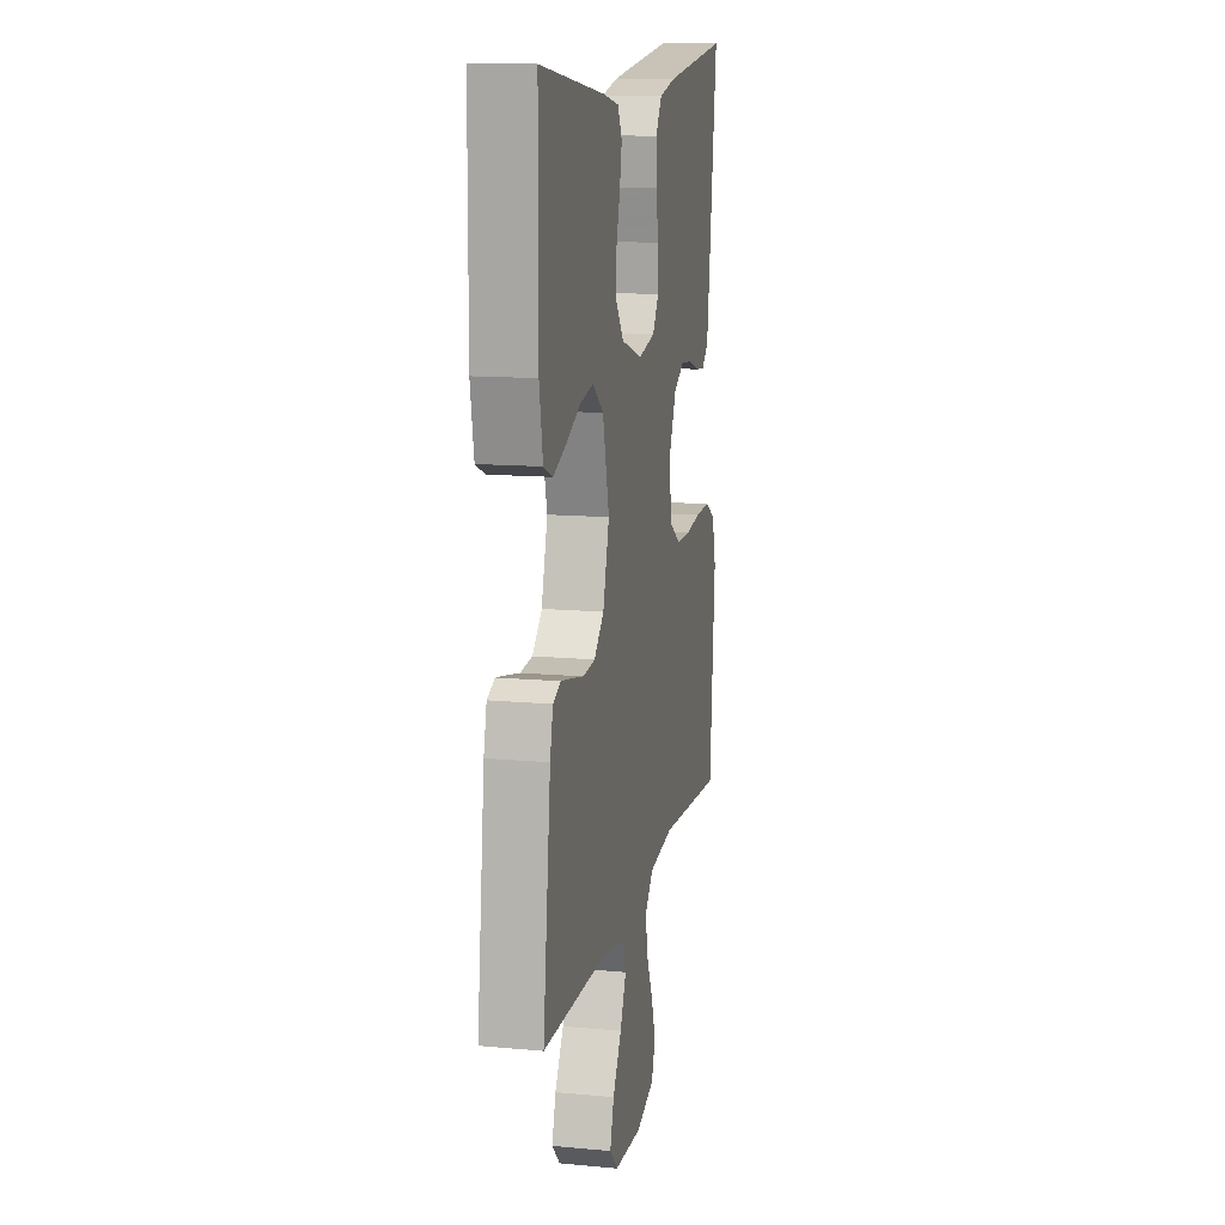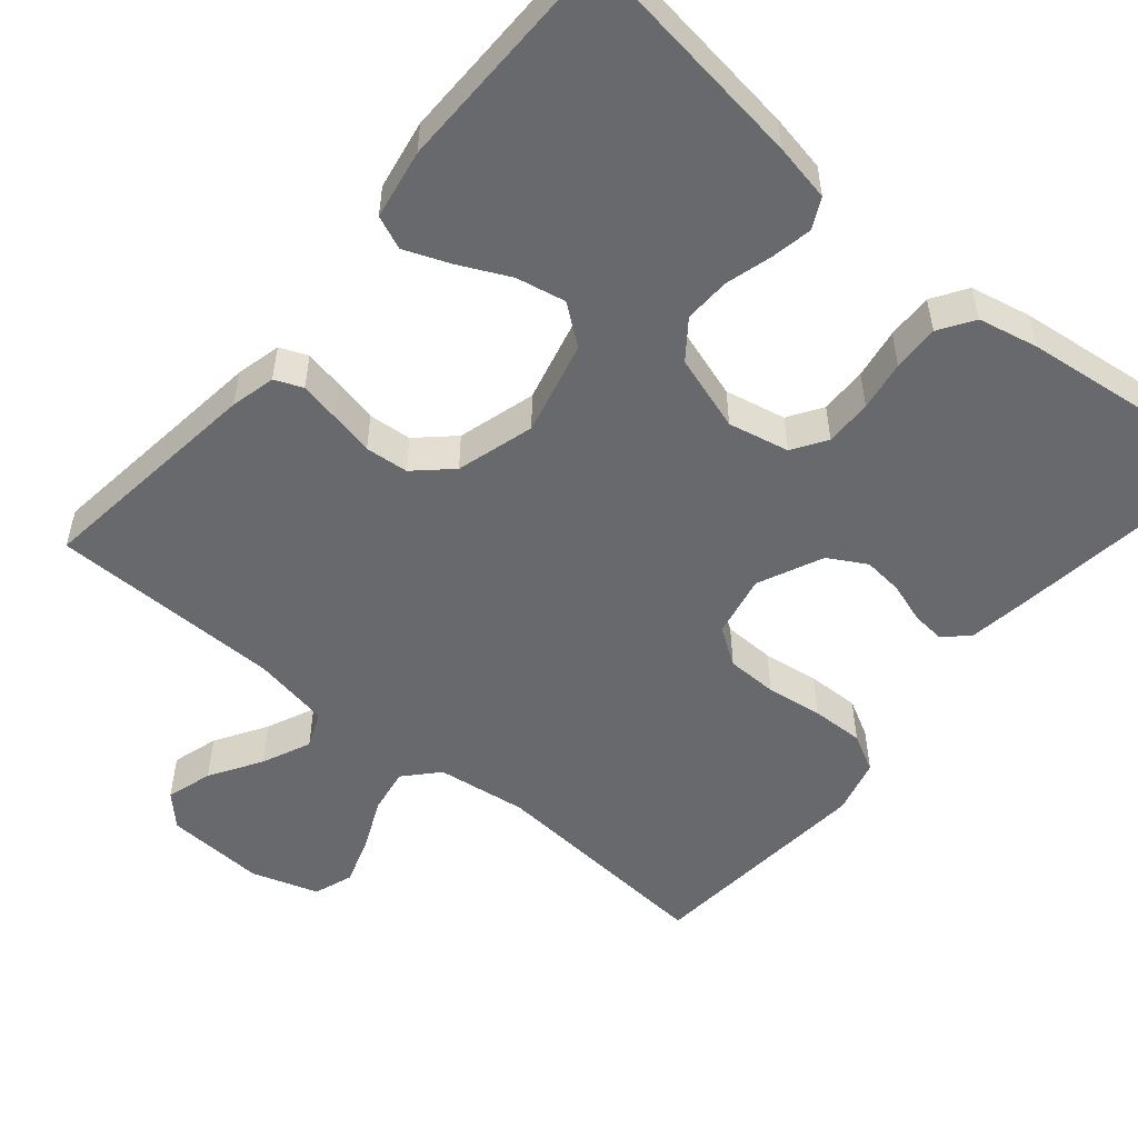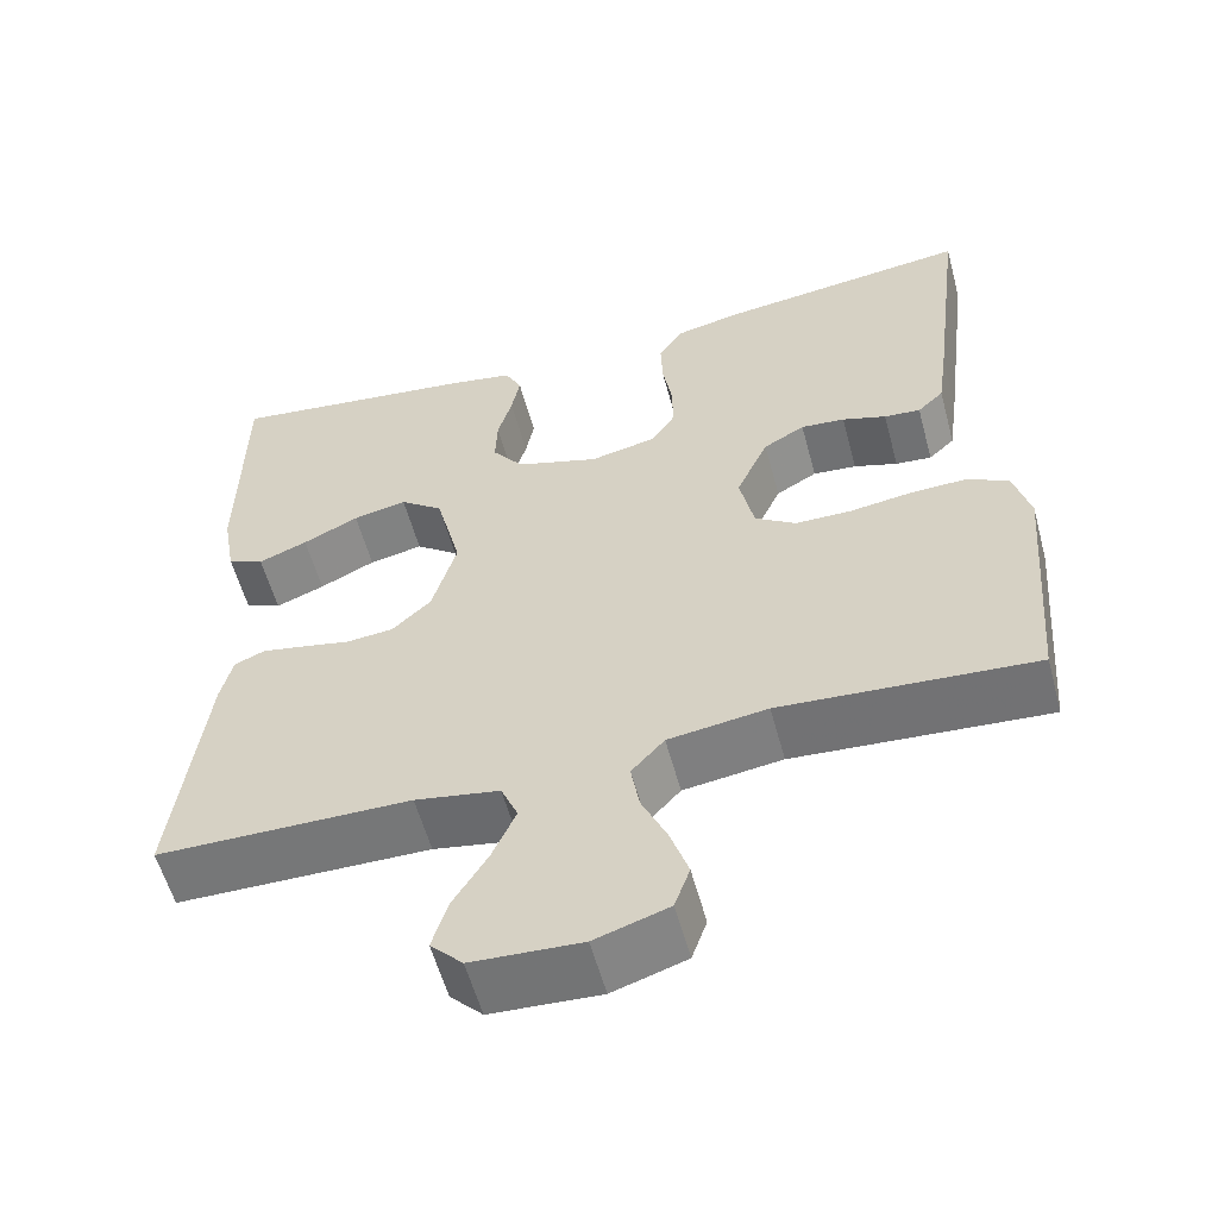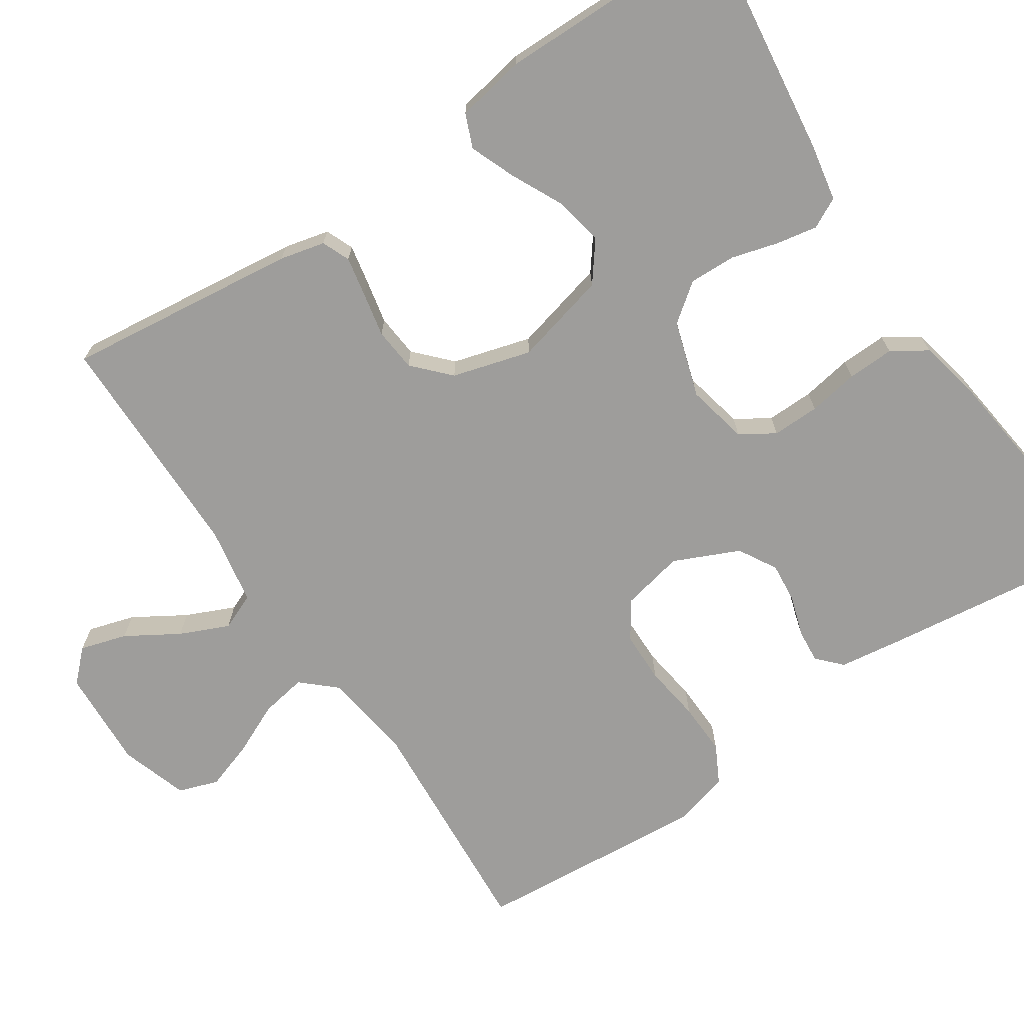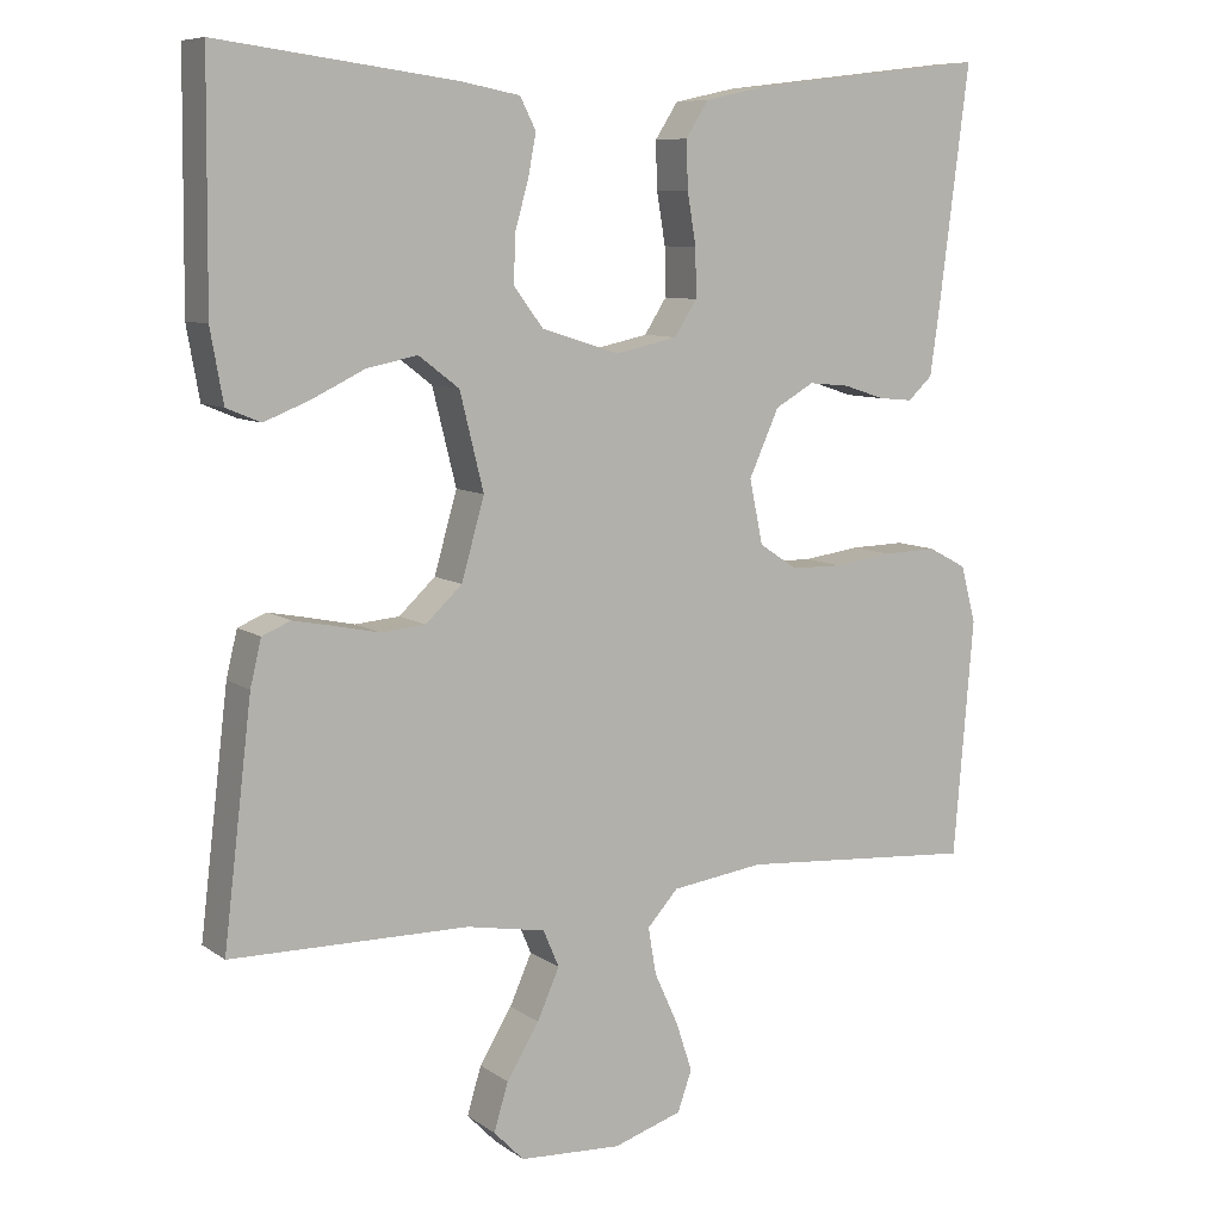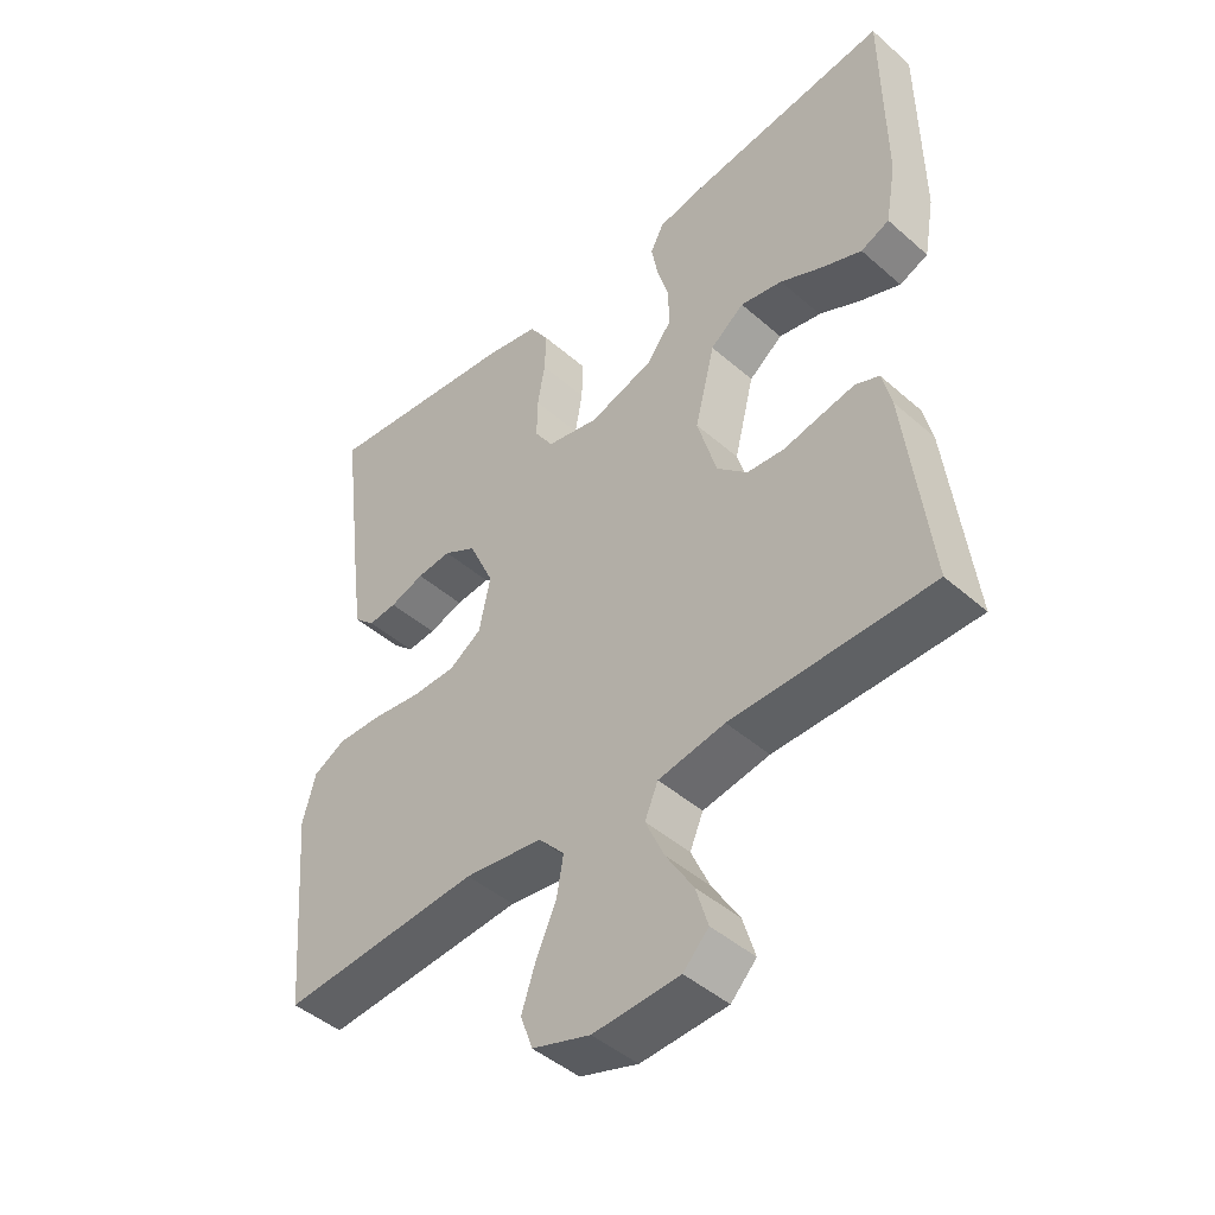
<metadata>
{"format":"obj","ext":"obj","renderer":"f3d","projection":"perspective","resolution":1024,"background":"white","views":[{"elev":13.0,"azim":-78.1,"up":"+Z"},{"elev":-52.7,"azim":-40.1,"up":"+Y"},{"elev":-57.2,"azim":15.1,"up":"+Z"},{"elev":-70.5,"azim":-56.1,"up":"+Y"},{"elev":8.5,"azim":-29.8,"up":"+Z"},{"elev":-45.5,"azim":-135.1,"up":"+Z"}]}
</metadata>
<code>
v -0.5 0.07 0.5
v -0.2 0.07 0.461
v -0.126 0.07 0.447
v -0.106 0.07 0.408
v -0.116 0.07 0.355
v -0.133 0.07 0.295
v -0.135 0.07 0.235
v -0.098 0.07 0.186
v 0 0.07 0.155
v 0.079 0.07 0.172
v 0.107 0.07 0.216
v 0.106 0.07 0.277
v 0.095 0.07 0.342
v 0.093 0.07 0.402
v 0.122 0.07 0.447
v 0.2 0.07 0.464
v 0.5 0.07 0.5
v 0.462 0.07 0.2
v 0.45 0.07 0.115
v 0.419 0.07 0.086
v 0.376 0.07 0.09
v 0.324 0.07 0.107
v 0.272 0.07 0.112
v 0.223 0.07 0.084
v 0.185 0.07 0
v 0.202 0.07 -0.081
v 0.25 0.07 -0.113
v 0.316 0.07 -0.114
v 0.389 0.07 -0.104
v 0.457 0.07 -0.102
v 0.506 0.07 -0.128
v 0.525 0.07 -0.2
v 0.5 0.07 -0.5
v 0.2 0.07 -0.478
v 0.083 0.07 -0.494
v 0.044 0.07 -0.537
v 0.054 0.07 -0.596
v 0.084 0.07 -0.662
v 0.105 0.07 -0.725
v 0.087 0.07 -0.776
v 0 0.07 -0.804
v -0.129 0.07 -0.797
v -0.167 0.07 -0.758
v -0.149 0.07 -0.698
v -0.108 0.07 -0.631
v -0.08 0.07 -0.568
v -0.1 0.07 -0.521
v -0.2 0.07 -0.503
v -0.5 0.07 -0.5
v -0.464 0.07 -0.2
v -0.45 0.07 -0.142
v -0.414 0.07 -0.127
v -0.363 0.07 -0.137
v -0.306 0.07 -0.149
v -0.25 0.07 -0.144
v -0.204 0.07 -0.101
v -0.175 0.07 0
v -0.205 0.07 0.121
v -0.256 0.07 0.16
v -0.32 0.07 0.147
v -0.386 0.07 0.115
v -0.444 0.07 0.092
v -0.487 0.07 0.11
v -0.503 0.07 0.2
v -0.5 0 0.5
v -0.2 0 0.461
v -0.126 0 0.447
v -0.106 0 0.408
v -0.116 0 0.355
v -0.133 0 0.295
v -0.135 0 0.235
v -0.098 0 0.186
v 0 0 0.155
v 0.079 0 0.172
v 0.107 0 0.216
v 0.106 0 0.277
v 0.095 0 0.342
v 0.093 0 0.402
v 0.122 0 0.447
v 0.2 0 0.464
v 0.5 0 0.5
v 0.462 0 0.2
v 0.45 0 0.115
v 0.419 0 0.086
v 0.376 0 0.09
v 0.324 0 0.107
v 0.272 0 0.112
v 0.223 0 0.084
v 0.185 0 0
v 0.202 0 -0.081
v 0.25 0 -0.113
v 0.316 0 -0.114
v 0.389 0 -0.104
v 0.457 0 -0.102
v 0.506 0 -0.128
v 0.525 0 -0.2
v 0.5 0 -0.5
v 0.2 0 -0.478
v 0.083 0 -0.494
v 0.044 0 -0.537
v 0.054 0 -0.596
v 0.084 0 -0.662
v 0.105 0 -0.725
v 0.087 0 -0.776
v 0 0 -0.804
v -0.129 0 -0.797
v -0.167 0 -0.758
v -0.149 0 -0.698
v -0.108 0 -0.631
v -0.08 0 -0.568
v -0.1 0 -0.521
v -0.2 0 -0.503
v -0.5 0 -0.5
v -0.464 0 -0.2
v -0.45 0 -0.142
v -0.414 0 -0.127
v -0.363 0 -0.137
v -0.306 0 -0.149
v -0.25 0 -0.144
v -0.204 0 -0.101
v -0.175 0 0
v -0.205 0 0.121
v -0.256 0 0.16
v -0.32 0 0.147
v -0.386 0 0.115
v -0.444 0 0.092
v -0.487 0 0.11
v -0.503 0 0.2
f 60 61 62 63
f 60 63 64 1
f 51 52 53 54
f 49 50 51 54
f 48 49 54 55
f 47 48 55 56
f 42 43 44 45
f 42 45 46
f 41 42 46
f 40 41 46
f 37 38 39 40
f 37 40 46 47
f 31 32 33 34
f 31 34 35
f 28 29 30 31
f 27 28 31 35
f 26 27 35 36
f 19 20 21 22
f 19 22 23
f 18 19 23
f 17 18 23
f 16 17 23 24
f 12 13 14 15
f 11 12 15 16
f 3 4 5 6
f 1 2 3 6
f 59 60 1 6
f 58 59 6 7
f 57 58 7 8
f 56 57 8 9
f 36 37 47 56
f 25 26 36 56
f 25 56 9 10
f 11 16 24 25
f 10 11 25
f 127 126 125 124
f 65 128 127 124
f 118 117 116 115
f 118 115 114 113
f 119 118 113 112
f 120 119 112 111
f 109 108 107 106
f 110 109 106
f 110 106 105
f 110 105 104
f 104 103 102 101
f 111 110 104 101
f 98 97 96 95
f 99 98 95
f 95 94 93 92
f 99 95 92 91
f 100 99 91 90
f 86 85 84 83
f 87 86 83
f 87 83 82
f 87 82 81
f 88 87 81 80
f 79 78 77 76
f 80 79 76 75
f 70 69 68 67
f 70 67 66 65
f 70 65 124 123
f 71 70 123 122
f 72 71 122 121
f 73 72 121 120
f 120 111 101 100
f 120 100 90 89
f 74 73 120 89
f 89 88 80 75
f 89 75 74
f 1 65 66 2
f 2 66 67 3
f 3 67 68 4
f 4 68 69 5
f 5 69 70 6
f 6 70 71 7
f 7 71 72 8
f 8 72 73 9
f 9 73 74 10
f 10 74 75 11
f 11 75 76 12
f 12 76 77 13
f 13 77 78 14
f 14 78 79 15
f 15 79 80 16
f 16 80 81 17
f 17 81 82 18
f 18 82 83 19
f 19 83 84 20
f 20 84 85 21
f 21 85 86 22
f 22 86 87 23
f 23 87 88 24
f 24 88 89 25
f 25 89 90 26
f 26 90 91 27
f 27 91 92 28
f 28 92 93 29
f 29 93 94 30
f 30 94 95 31
f 31 95 96 32
f 32 96 97 33
f 33 97 98 34
f 34 98 99 35
f 35 99 100 36
f 36 100 101 37
f 37 101 102 38
f 38 102 103 39
f 39 103 104 40
f 40 104 105 41
f 41 105 106 42
f 42 106 107 43
f 43 107 108 44
f 44 108 109 45
f 45 109 110 46
f 46 110 111 47
f 47 111 112 48
f 48 112 113 49
f 49 113 114 50
f 50 114 115 51
f 51 115 116 52
f 52 116 117 53
f 53 117 118 54
f 54 118 119 55
f 55 119 120 56
f 56 120 121 57
f 57 121 122 58
f 58 122 123 59
f 59 123 124 60
f 60 124 125 61
f 61 125 126 62
f 62 126 127 63
f 63 127 128 64
f 64 128 65 1

</code>
